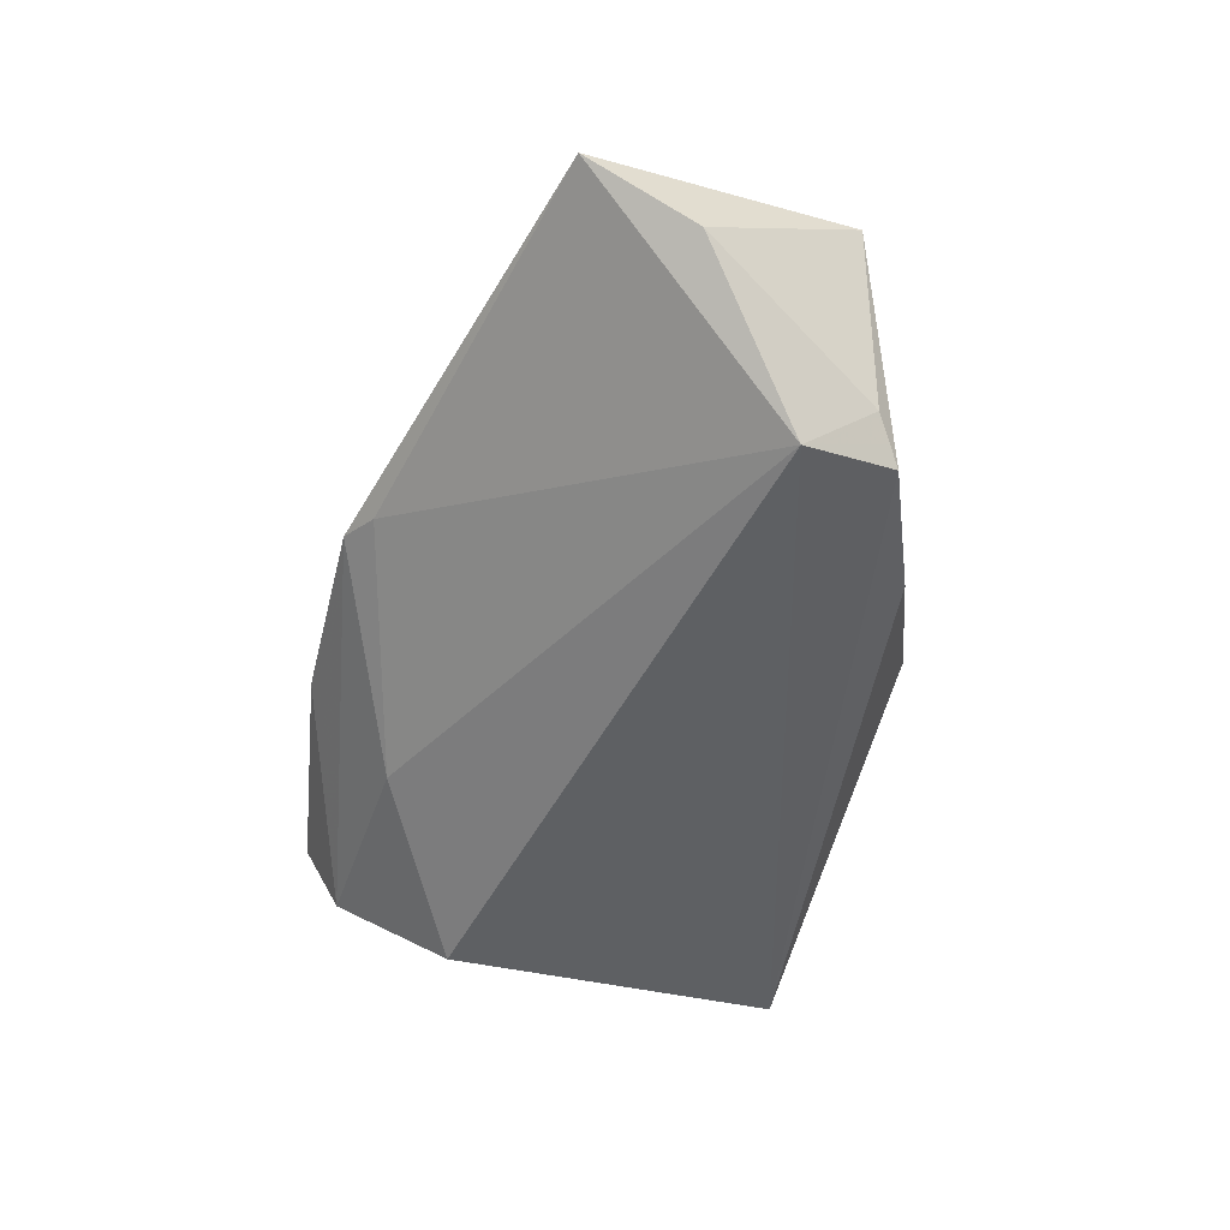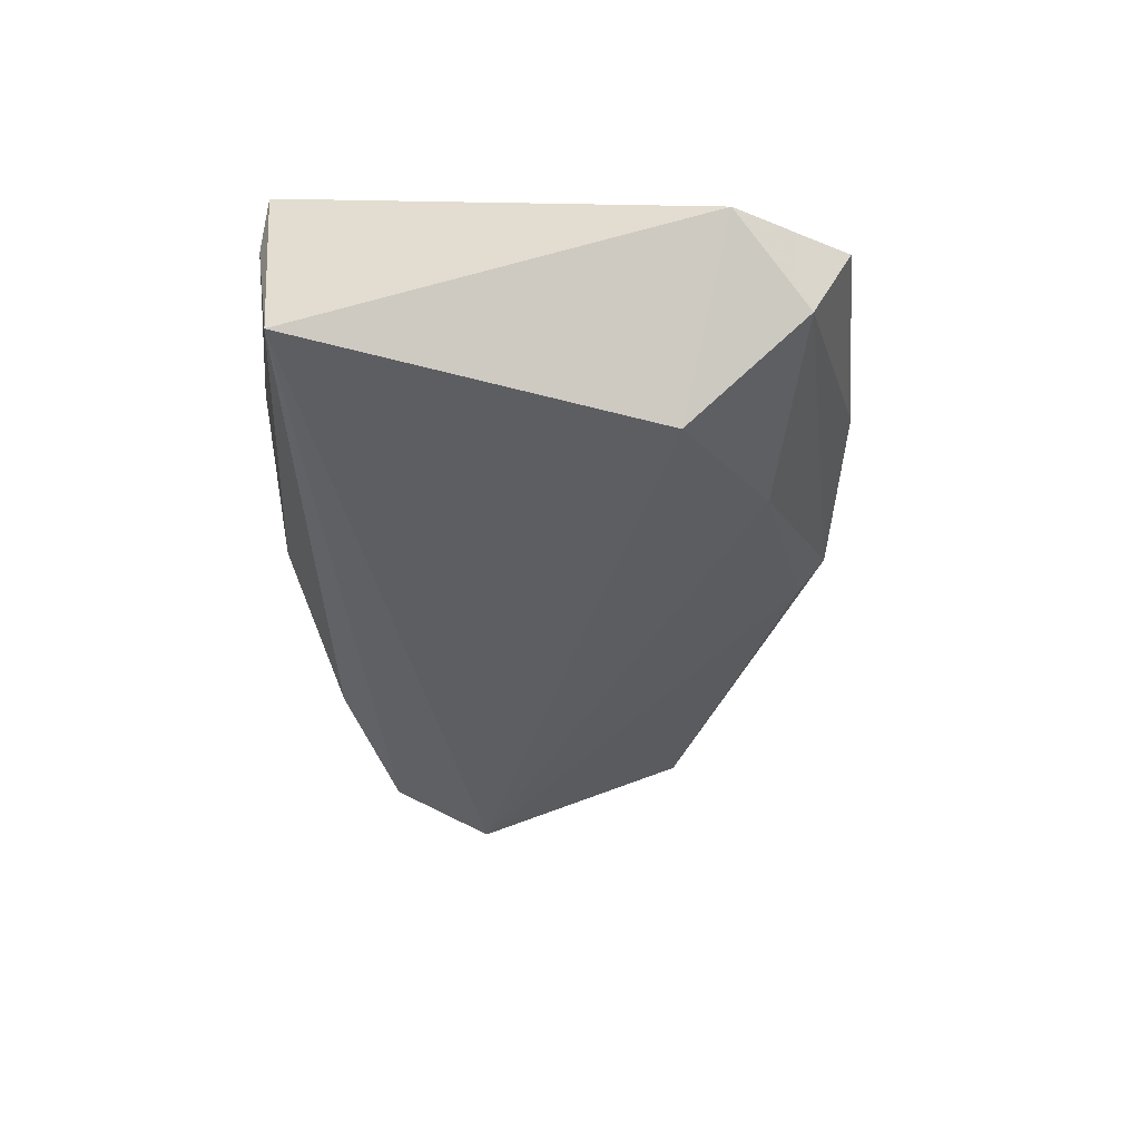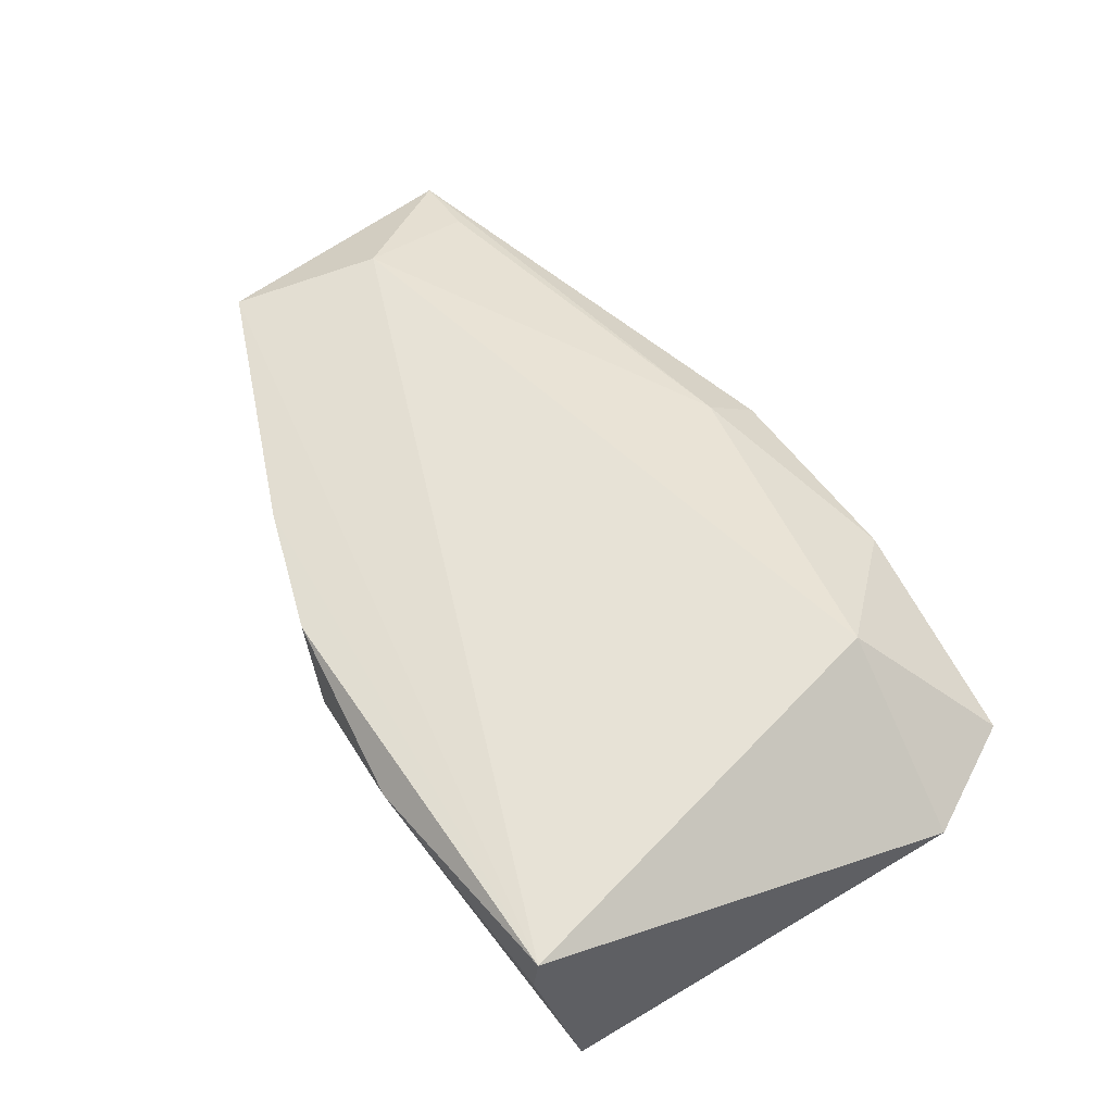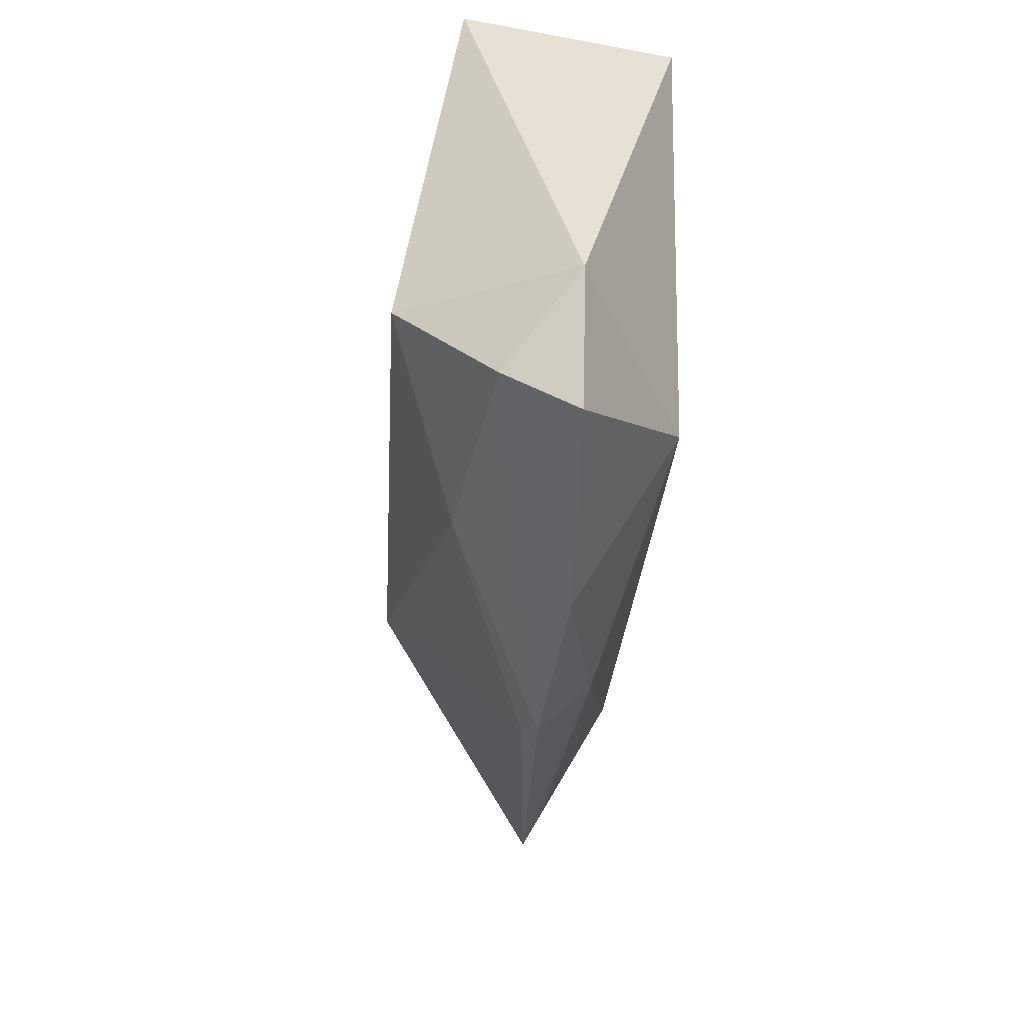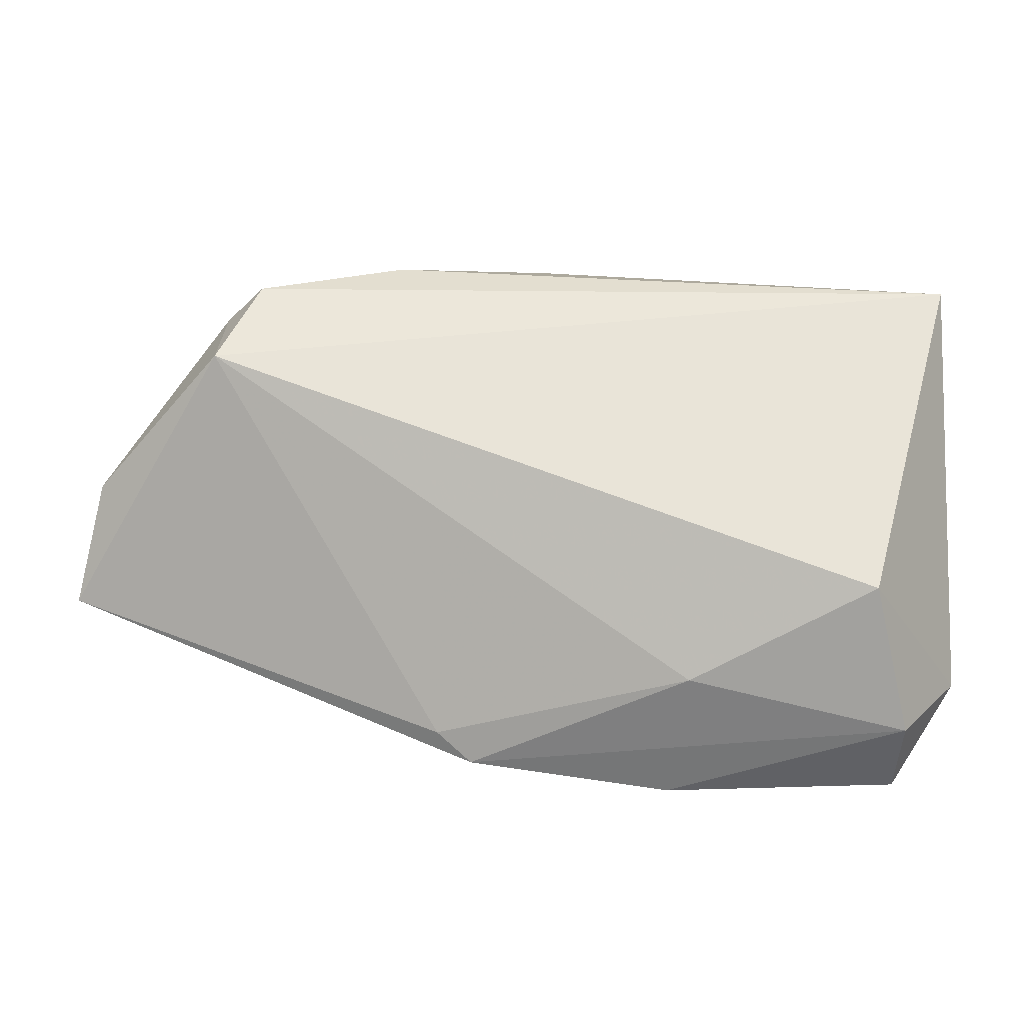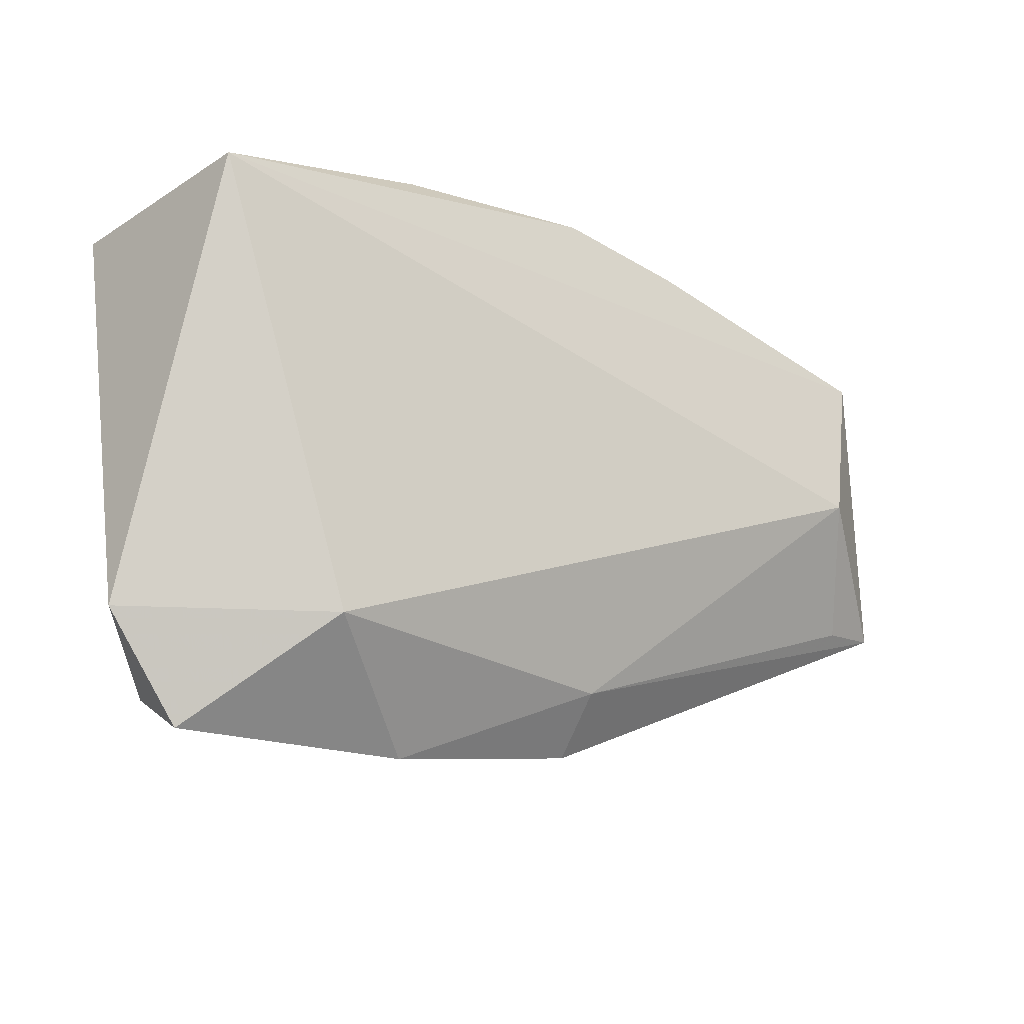
<metadata>
{"format":"obj","ext":"obj","renderer":"f3d","projection":"perspective","resolution":1024,"background":"white","views":[{"elev":-50.8,"azim":83.2,"up":"+Z"},{"elev":-37.9,"azim":-85.0,"up":"+Z"},{"elev":63.1,"azim":-118.6,"up":"+Z"},{"elev":-46.5,"azim":-94.0,"up":"+Y"},{"elev":-20.6,"azim":179.2,"up":"+Y"},{"elev":-18.0,"azim":-34.3,"up":"+Y"}]}
</metadata>
<code>
v 0.05254 0.000464 0.01504
v 0.05608 0.01917 0.01321
v 0.06343 -0.0008568 -0.003199
v 0.05859 -0.0153 0.005932
v 0.01355 -0.03019 0.008464
v -0.01575 0.03314 0.01048
v -0.04197 -0.03523 -0.006851
v -0.01218 -0.04071 0.003536
v 0.04671 0.02083 -0.009719
v 0.0136 -0.03747 0.001693
v -0.03732 -0.02007 -0.01883
v 0.003462 0.03314 -0.0002892
v 0.008101 0.03249 0.01298
v -0.04154 -0.04012 0.002249
v 0.04714 0.0115 -0.01839
v -0.04392 0.02772 0.006323
v -0.01411 -0.02975 -0.01058
v -0.05037 -0.02679 0.00184
v 0.02335 0.02839 -0.01031
v -0.04982 0.0243 -0.01197
v 0.02421 0.02889 0.01297
v -0.04432 0.02727 0.01504
v -0.02686 -0.02693 0.01504
v 0.04193 0.02355 -0.01385
v 0.06688 -0.01474 0.003853
v 0.01801 -0.03392 -4.591e-05
f 6 20 16
f 26 15 25
f 26 17 15
f 11 20 15
f 15 17 11
f 18 20 11
f 25 15 3
f 1 4 25
f 15 20 24
f 20 19 24
f 12 20 6
f 12 19 20
f 14 23 18
f 5 1 23
f 4 1 5
f 25 4 5
f 23 1 22
f 6 16 22
f 18 23 22
f 22 20 18
f 22 16 20
f 2 22 1
f 25 3 2
f 2 1 25
f 7 11 17
f 18 11 7
f 7 14 18
f 23 14 8
f 8 5 23
f 14 7 8
f 13 12 6
f 6 22 13
f 9 2 3
f 24 2 9
f 9 3 15
f 15 24 9
f 5 8 10
f 10 26 25
f 25 5 10
f 17 26 10
f 10 7 17
f 10 8 7
f 22 2 21
f 21 13 22
f 21 2 24
f 21 24 19
f 19 12 21
f 12 13 21

</code>
